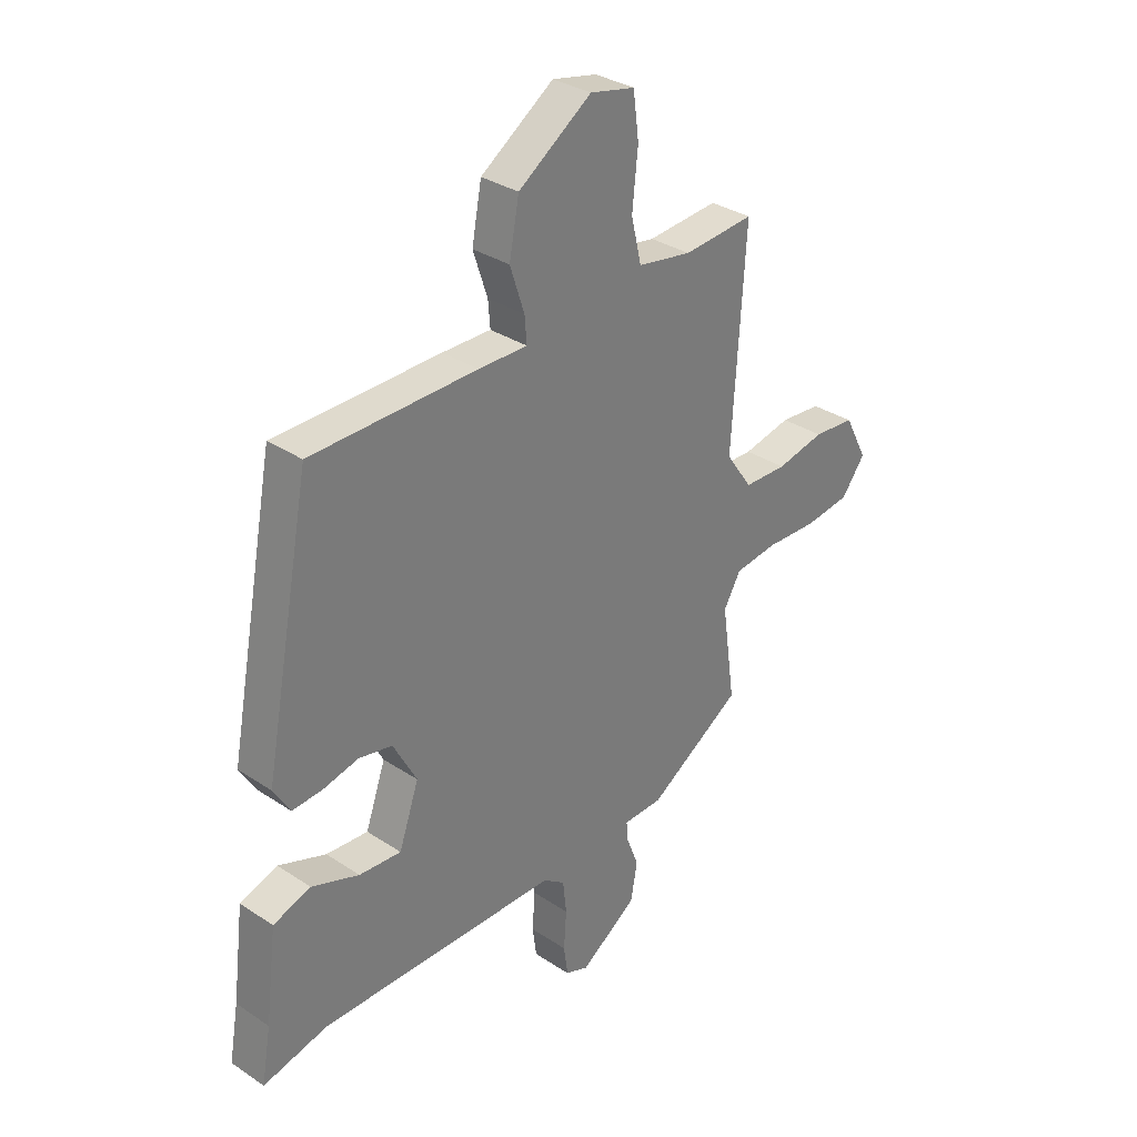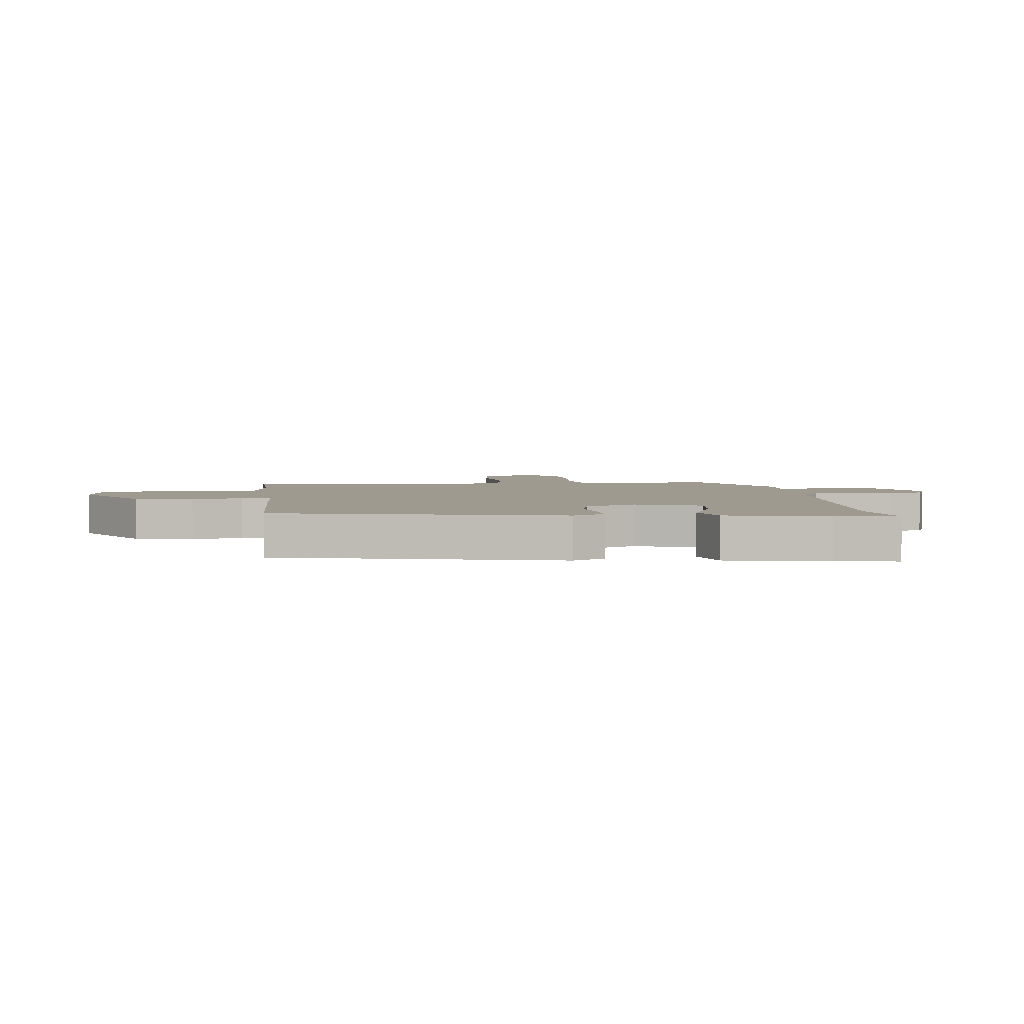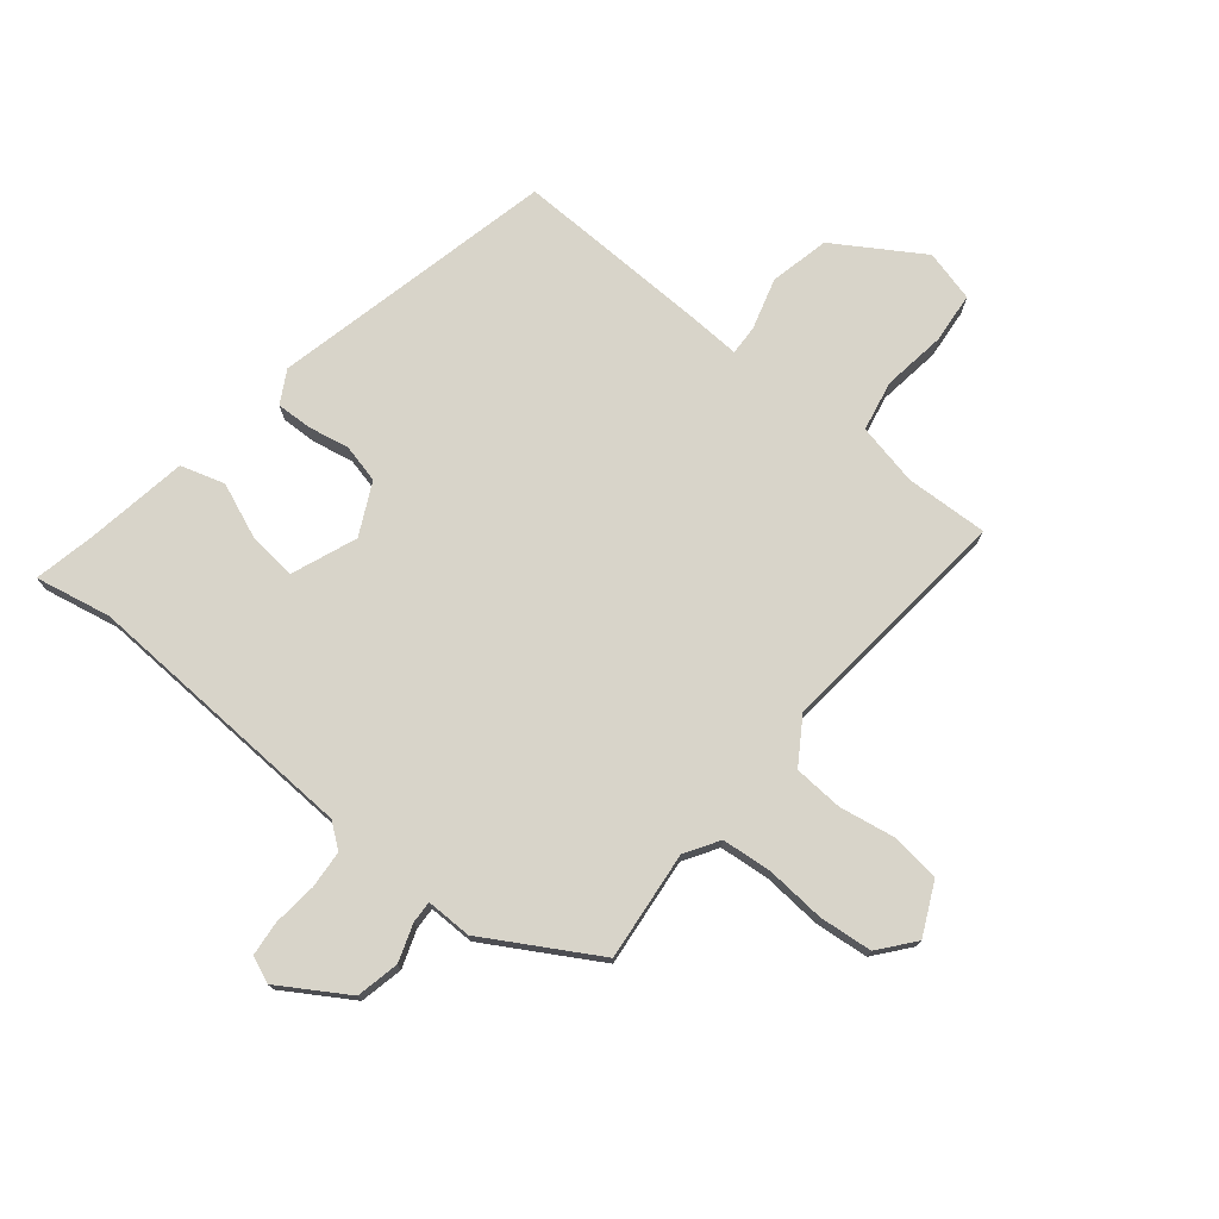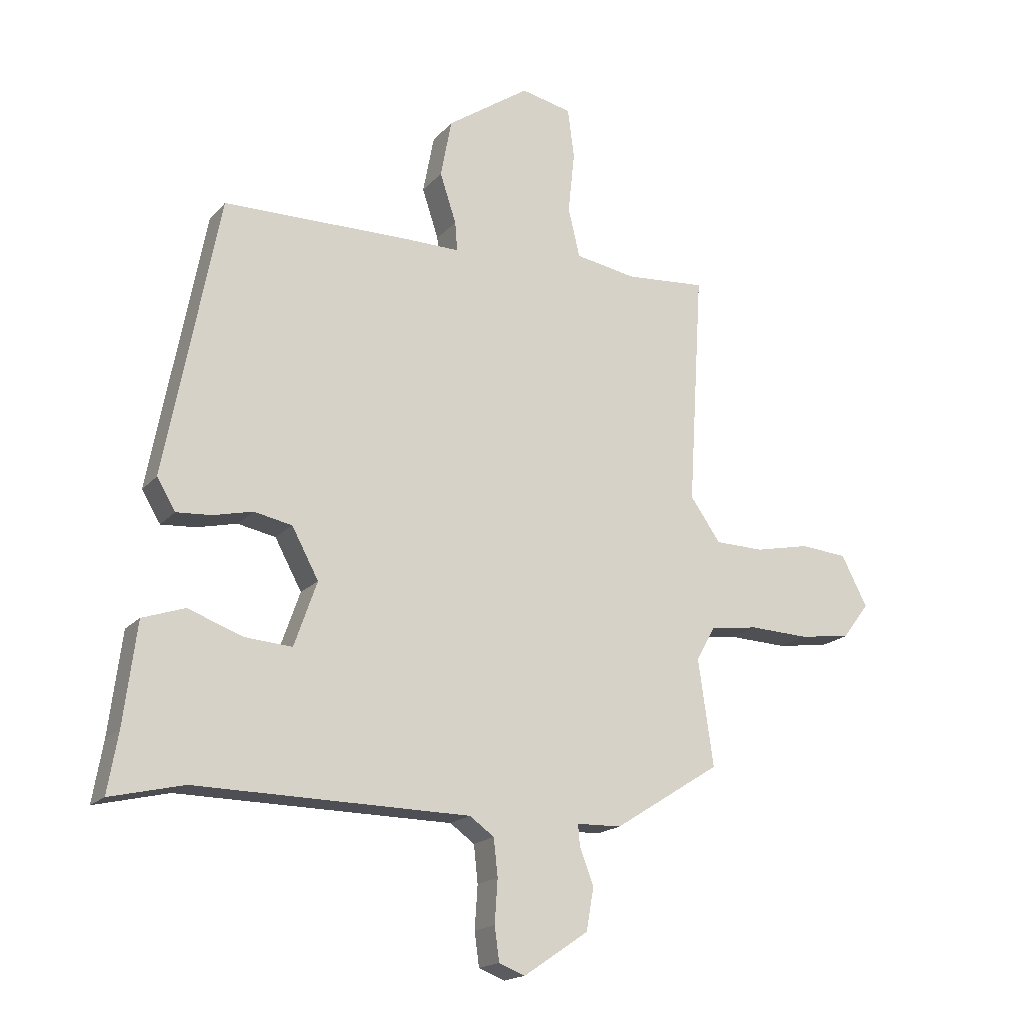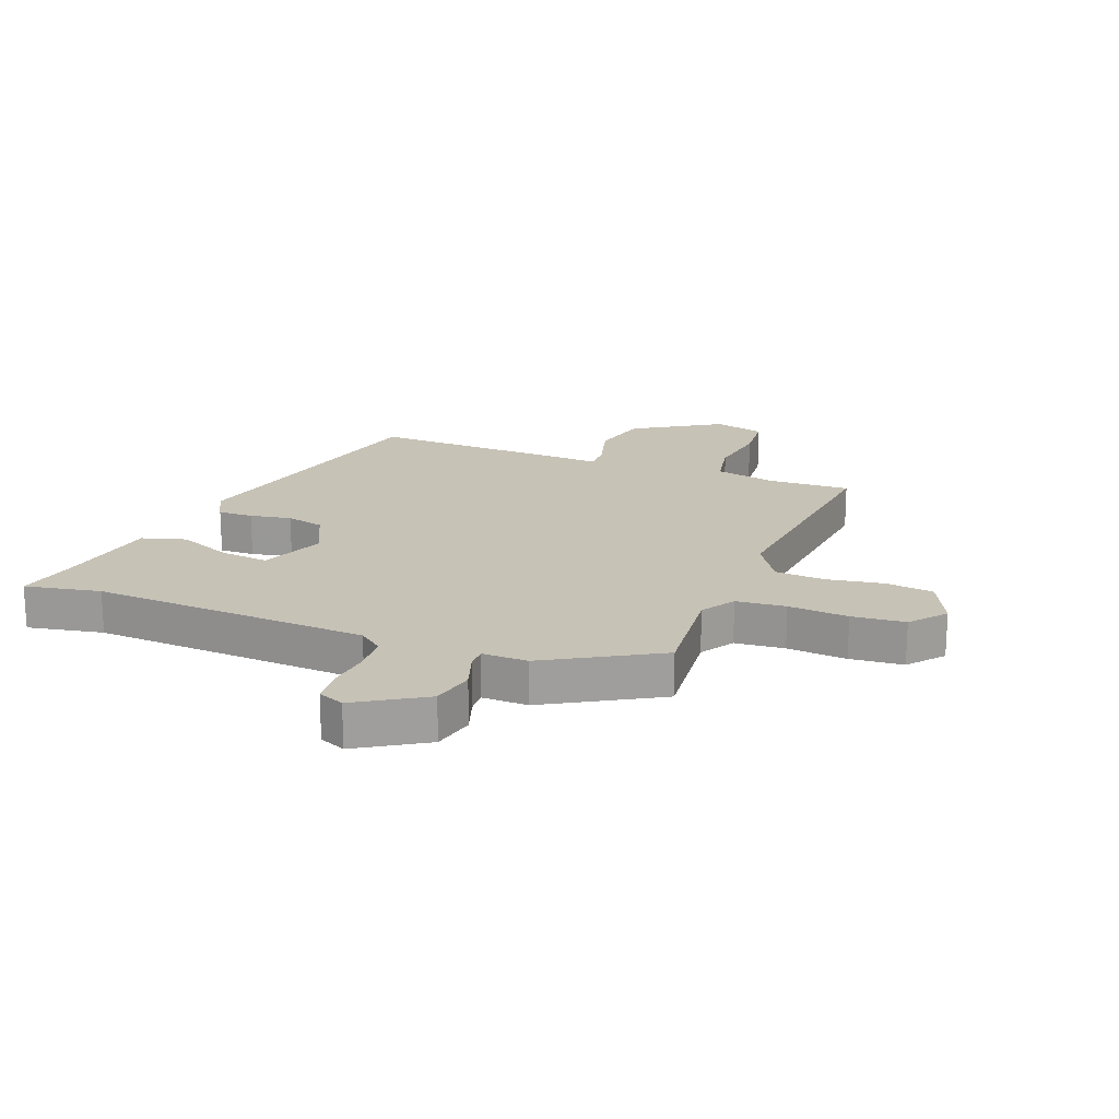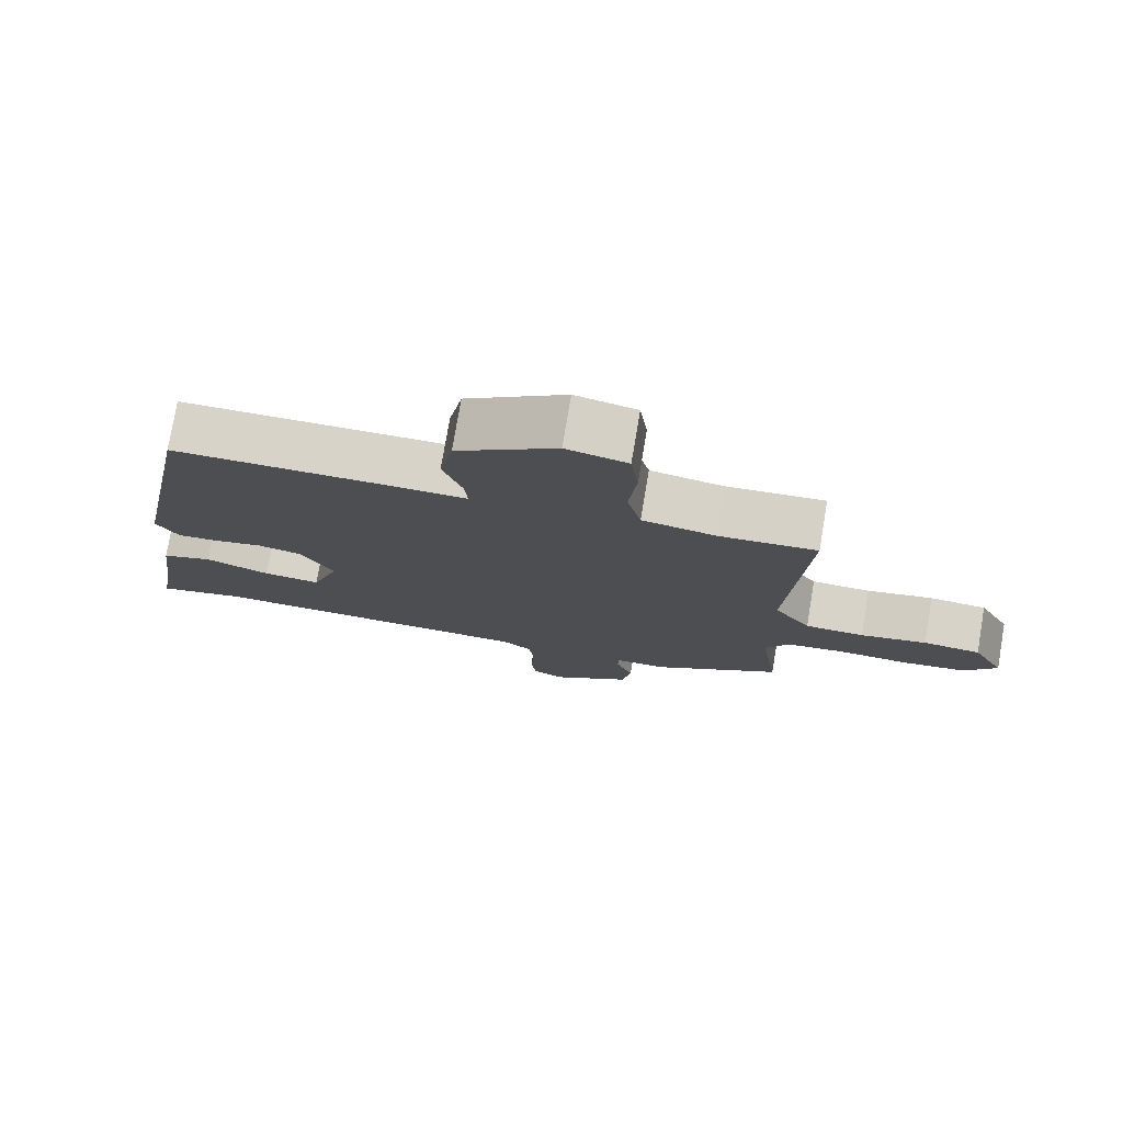
<metadata>
{"format":"obj","ext":"obj","renderer":"f3d","projection":"perspective","resolution":1024,"background":"white","views":[{"elev":32.5,"azim":132.7,"up":"+Z"},{"elev":3.7,"azim":85.6,"up":"+Y"},{"elev":75.2,"azim":-138.7,"up":"+Y"},{"elev":-17.9,"azim":152.6,"up":"+Z"},{"elev":19.3,"azim":-156.4,"up":"+Y"},{"elev":76.9,"azim":-170.4,"up":"+Z"}]}
</metadata>
<code>
v 0.414 0.07 0.468
v 0.506 0.07 -0.012
v 0.474 0.07 -0.065
v 0.415 0.07 -0.061
v 0.346 0.07 -0.045
v 0.281 0.07 -0.058
v 0.235 0.07 -0.143
v 0.274 0.07 -0.254
v 0.356 0.07 -0.248
v 0.449 0.07 -0.214
v 0.522 0.07 -0.239
v 0.544 0.07 -0.412
v 0.562 0.07 -0.515
v 0.436 0.07 -0.485
v -0.033 0.07 -0.491
v -0.075 0.07 -0.521
v -0.082 0.07 -0.585
v -0.077 0.07 -0.659
v -0.085 0.07 -0.717
v -0.13 0.07 -0.734
v -0.241 0.07 -0.659
v -0.254 0.07 -0.586
v -0.23 0.07 -0.524
v -0.227 0.07 -0.487
v -0.304 0.07 -0.485
v -0.487 0.07 -0.369
v -0.461 0.07 -0.186
v -0.494 0.07 -0.128
v -0.577 0.07 -0.117
v -0.678 0.07 -0.121
v -0.767 0.07 -0.109
v -0.813 0.07 -0.048
v -0.768 0.07 0.038
v -0.687 0.07 0.045
v -0.593 0.07 0.025
v -0.509 0.07 0.027
v -0.457 0.07 0.101
v -0.482 0.07 0.502
v -0.344 0.07 0.491
v -0.239 0.07 0.509
v -0.219 0.07 0.593
v -0.23 0.07 0.699
v -0.219 0.07 0.784
v -0.132 0.07 0.803
v 0.01 0.07 0.706
v 0.029 0.07 0.606
v 0.001 0.07 0.521
v -0.003 0.07 0.471
v 0.092 0.07 0.472
v 0.414 0 0.468
v 0.506 0 -0.012
v 0.474 0 -0.065
v 0.415 0 -0.061
v 0.346 0 -0.045
v 0.281 0 -0.058
v 0.235 0 -0.143
v 0.274 0 -0.254
v 0.356 0 -0.248
v 0.449 0 -0.214
v 0.522 0 -0.239
v 0.544 0 -0.412
v 0.562 0 -0.515
v 0.436 0 -0.485
v -0.033 0 -0.491
v -0.075 0 -0.521
v -0.082 0 -0.585
v -0.077 0 -0.659
v -0.085 0 -0.717
v -0.13 0 -0.734
v -0.241 0 -0.659
v -0.254 0 -0.586
v -0.23 0 -0.524
v -0.227 0 -0.487
v -0.304 0 -0.485
v -0.487 0 -0.369
v -0.461 0 -0.186
v -0.494 0 -0.128
v -0.577 0 -0.117
v -0.678 0 -0.121
v -0.767 0 -0.109
v -0.813 0 -0.048
v -0.768 0 0.038
v -0.687 0 0.045
v -0.593 0 0.025
v -0.509 0 0.027
v -0.457 0 0.101
v -0.482 0 0.502
v -0.344 0 0.491
v -0.239 0 0.509
v -0.219 0 0.593
v -0.23 0 0.699
v -0.219 0 0.784
v -0.132 0 0.803
v 0.01 0 0.706
v 0.029 0 0.606
v 0.001 0 0.521
v -0.003 0 0.471
v 0.092 0 0.472
f 48 49 1 2
f 44 45 46 47
f 44 47 48
f 41 42 43 44
f 40 41 44 48
f 39 40 48 2
f 37 38 39 2
f 32 33 34 35
f 32 35 36
f 29 30 31 32
f 28 29 32 36
f 27 28 36 37
f 24 25 26 27
f 20 21 22 23
f 20 23 24
f 17 18 19 20
f 16 17 20 24
f 15 16 24 27
f 12 13 14
f 9 10 11 12
f 8 9 12 14
f 2 3 4 5
f 2 5 6
f 37 2 6
f 27 37 6 7
f 8 14 15 27
f 7 8 27
f 51 50 98 97
f 96 95 94 93
f 97 96 93
f 93 92 91 90
f 97 93 90 89
f 51 97 89 88
f 51 88 87 86
f 84 83 82 81
f 85 84 81
f 81 80 79 78
f 85 81 78 77
f 86 85 77 76
f 76 75 74 73
f 72 71 70 69
f 73 72 69
f 69 68 67 66
f 73 69 66 65
f 76 73 65 64
f 63 62 61
f 61 60 59 58
f 63 61 58 57
f 54 53 52 51
f 55 54 51
f 55 51 86
f 56 55 86 76
f 76 64 63 57
f 76 57 56
f 1 50 51 2
f 2 51 52 3
f 3 52 53 4
f 4 53 54 5
f 5 54 55 6
f 6 55 56 7
f 7 56 57 8
f 8 57 58 9
f 9 58 59 10
f 10 59 60 11
f 11 60 61 12
f 12 61 62 13
f 13 62 63 14
f 14 63 64 15
f 15 64 65 16
f 16 65 66 17
f 17 66 67 18
f 18 67 68 19
f 19 68 69 20
f 20 69 70 21
f 21 70 71 22
f 22 71 72 23
f 23 72 73 24
f 24 73 74 25
f 25 74 75 26
f 26 75 76 27
f 27 76 77 28
f 28 77 78 29
f 29 78 79 30
f 30 79 80 31
f 31 80 81 32
f 32 81 82 33
f 33 82 83 34
f 34 83 84 35
f 35 84 85 36
f 36 85 86 37
f 37 86 87 38
f 38 87 88 39
f 39 88 89 40
f 40 89 90 41
f 41 90 91 42
f 42 91 92 43
f 43 92 93 44
f 44 93 94 45
f 45 94 95 46
f 46 95 96 47
f 47 96 97 48
f 48 97 98 49
f 49 98 50 1

</code>
